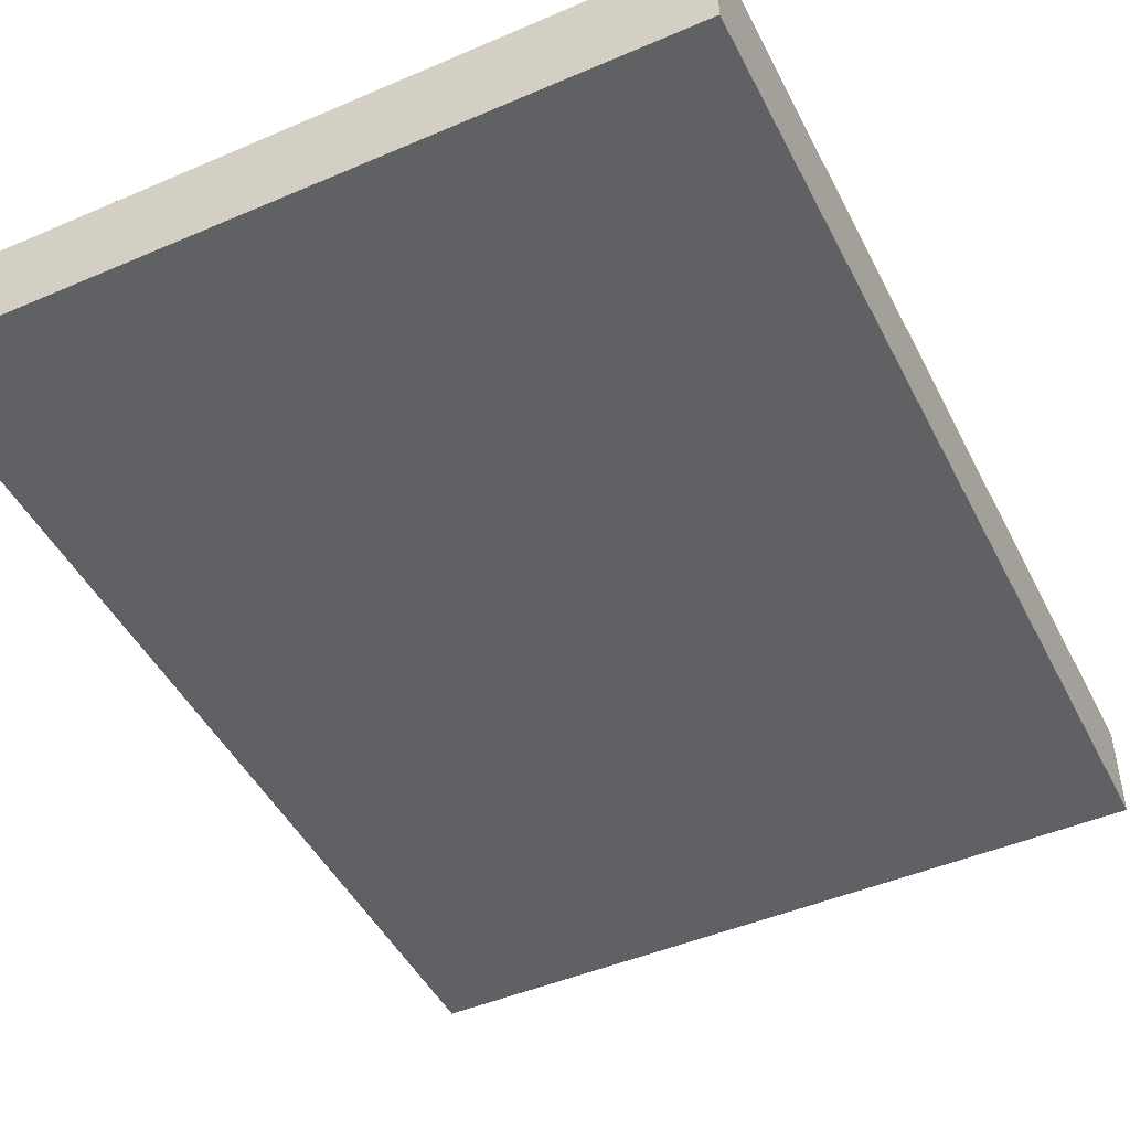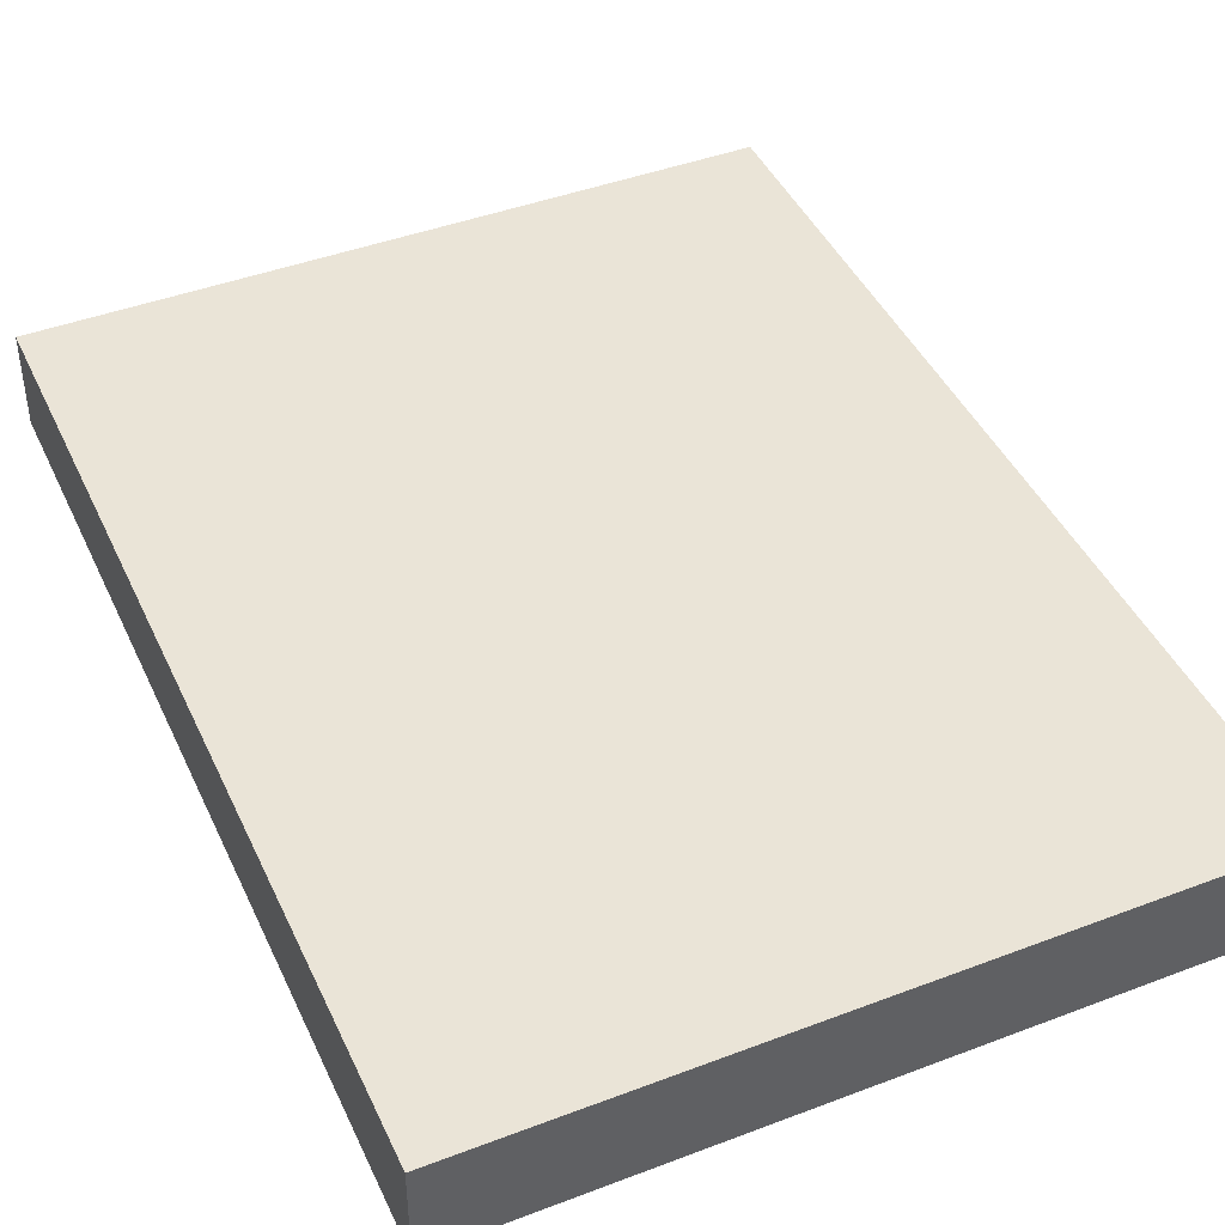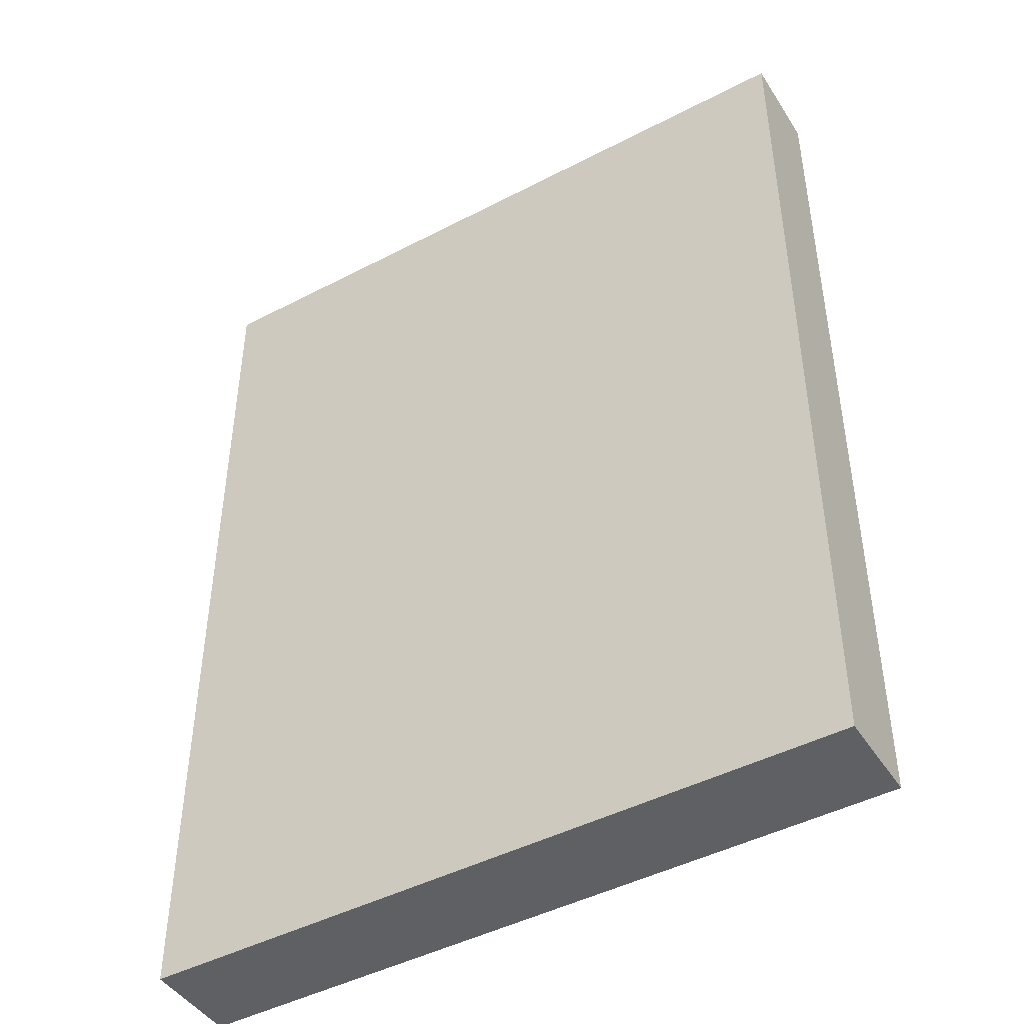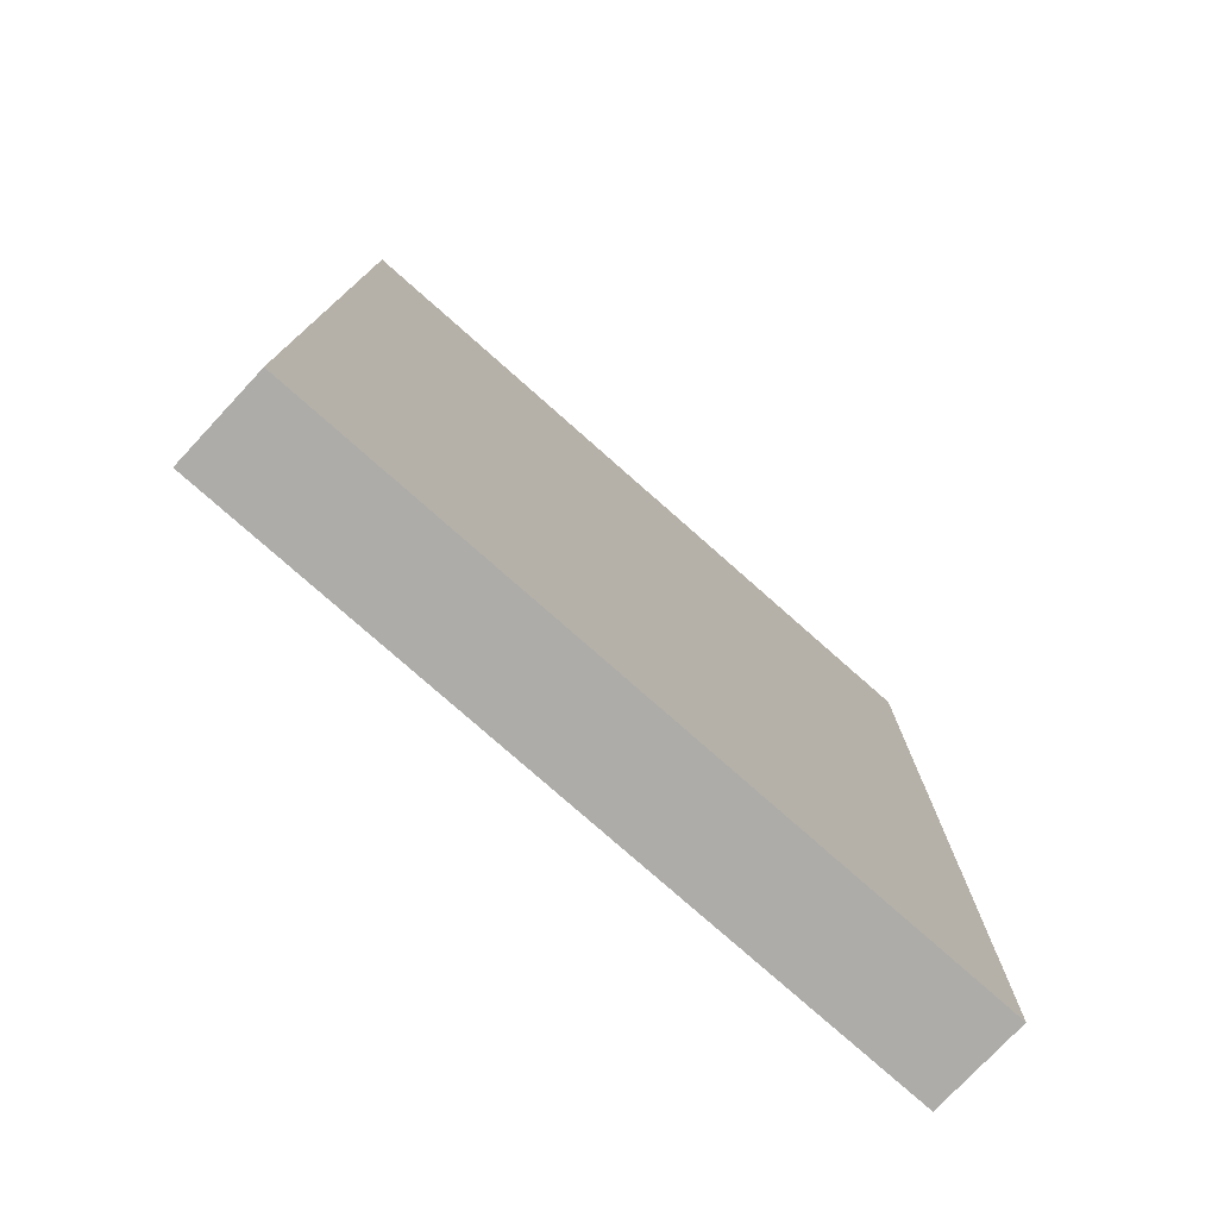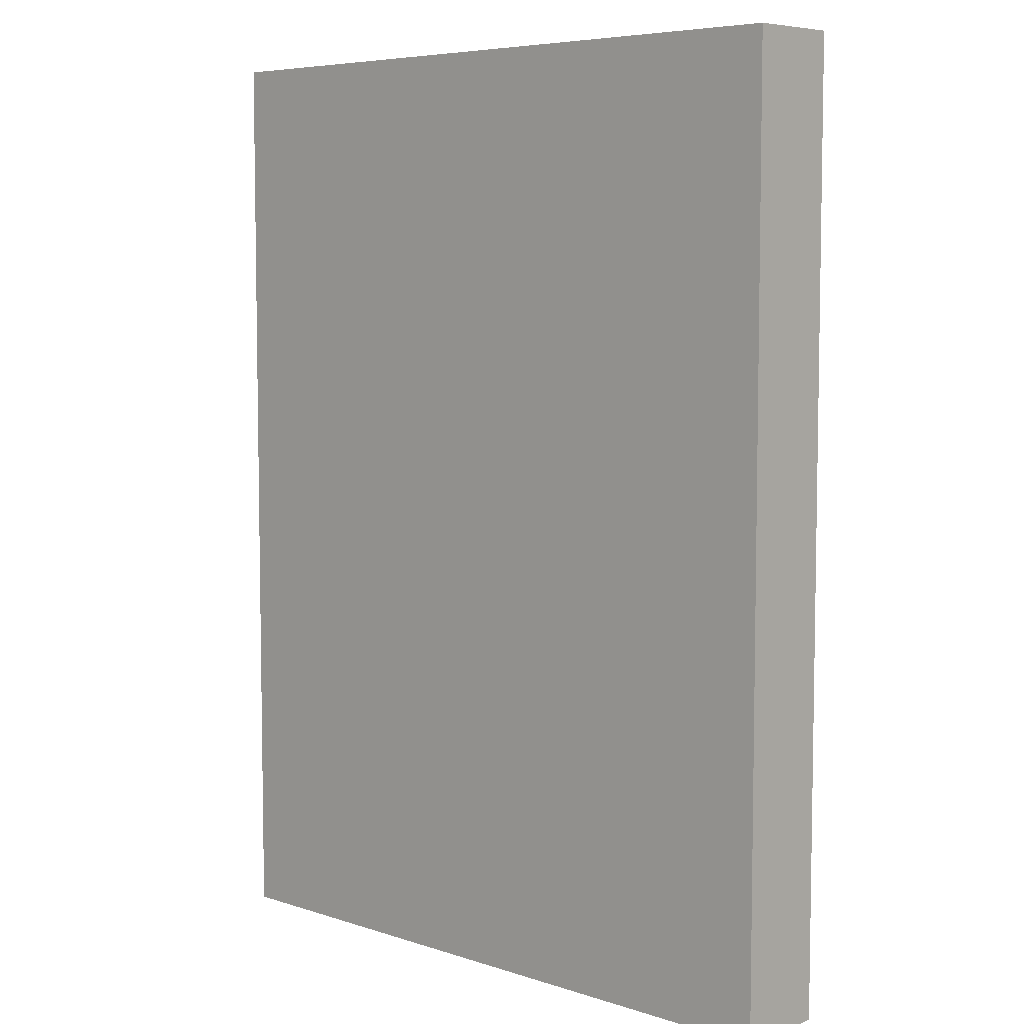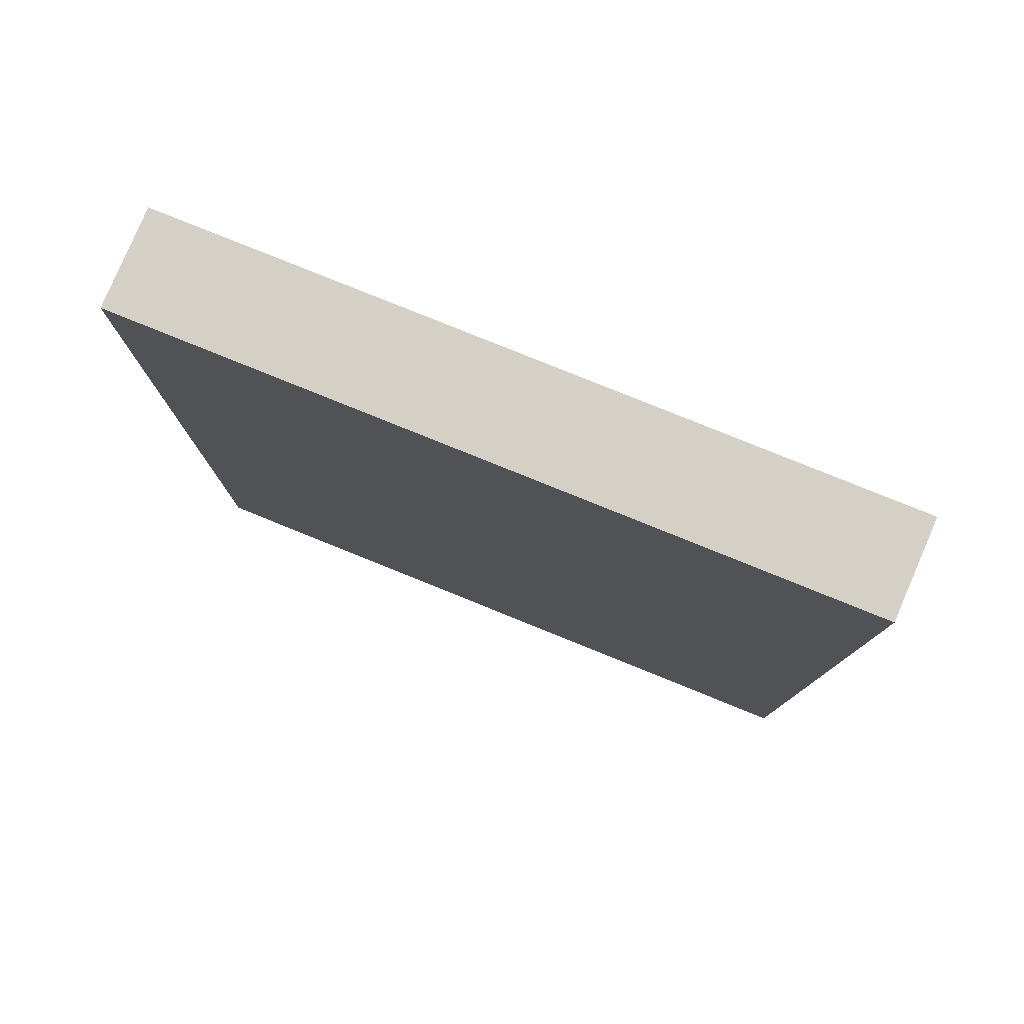
<metadata>
{"format":"obj","ext":"obj","renderer":"f3d","projection":"perspective","resolution":1024,"background":"white","views":[{"elev":-46.6,"azim":-153.9,"up":"+Z"},{"elev":43.9,"azim":156.0,"up":"+Z"},{"elev":-45.1,"azim":-148.7,"up":"+Y"},{"elev":-78.1,"azim":-41.4,"up":"+Y"},{"elev":6.4,"azim":44.1,"up":"+Y"},{"elev":79.9,"azim":21.9,"up":"+Y"}]}
</metadata>
<code>
o 3583
v 2166 1869 7.438
v 2166 1869 7.438
v 2166 1869 7.442
v 2166 1869 7.438
v 2166 1869 7.438
v 2166 1869 7.438
v 2166 1869 7.438
v 2166 1869 7.442
v 2166 1869 7.442
v 2166 1869 7.442
v 2166 1869 7.442
v 2166 1869 7.438
v 2166 1869 7.442
v 2166 1869 7.438
v 2166 1869 7.442
v 2166 1869 7.442
v 2166 1869 7.438
v 2166 1869 7.438
v 2166 1869 7.442
v 2166 1869 7.442
v 2166 1869 7.442
v 2166 1869 7.438
v 2166 1869 7.438
v 2166 1869 7.442
v 2166 1869 7.442
v 2166 1869 7.442
v 2166 1869 7.442
v 2166 1869 7.442
v 2166 1869 7.438
f 1 2 3
f 1 4 5
f 6 2 7
f 8 9 7
f 10 7 11
f 12 13 14
f 14 15 16
f 17 15 18
f 19 20 21
f 22 23 20
f 24 25 26
f 27 28 29

</code>
